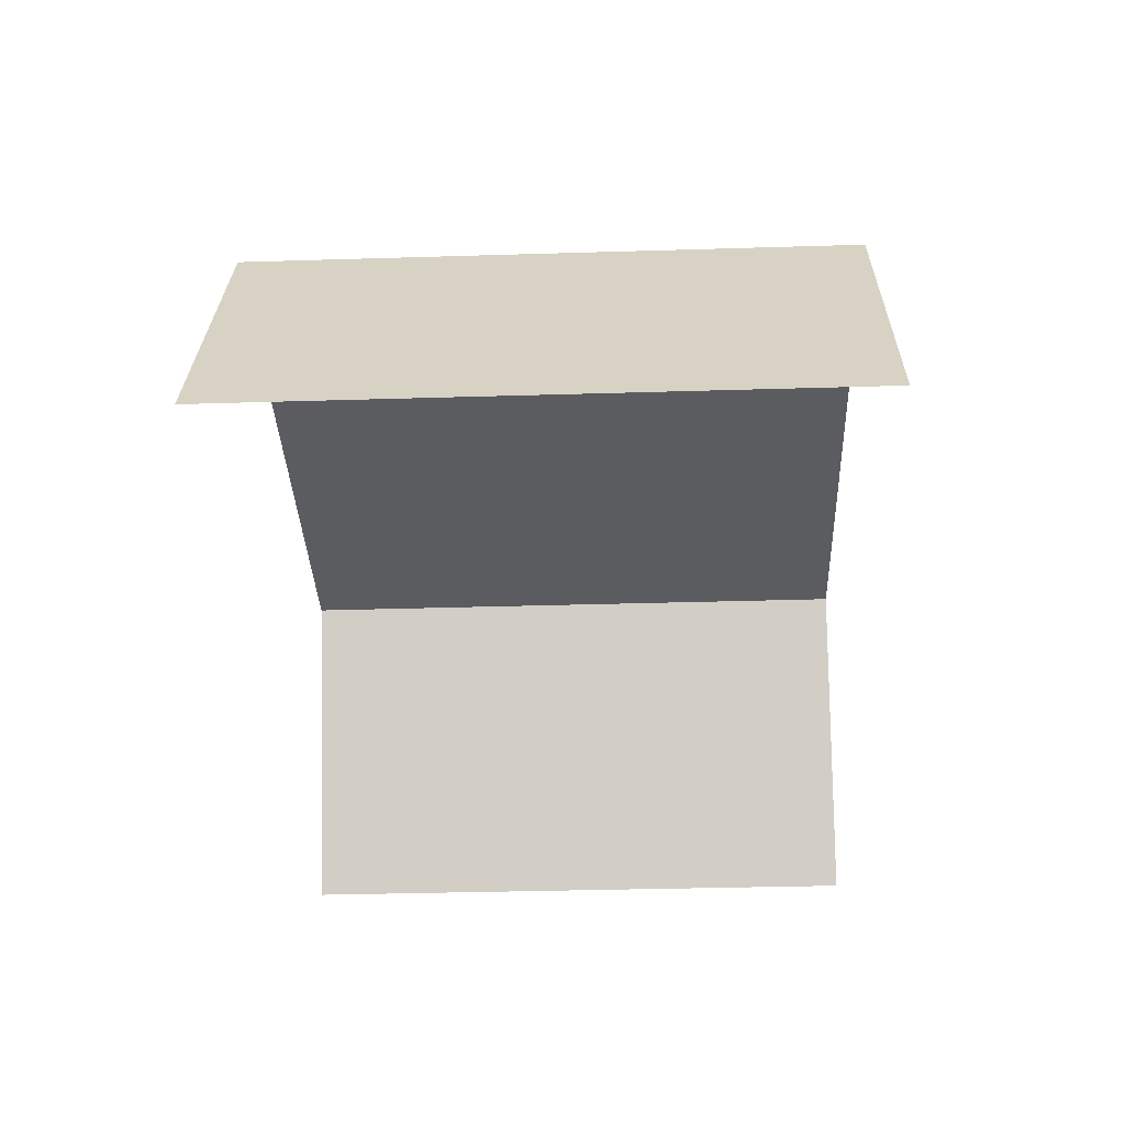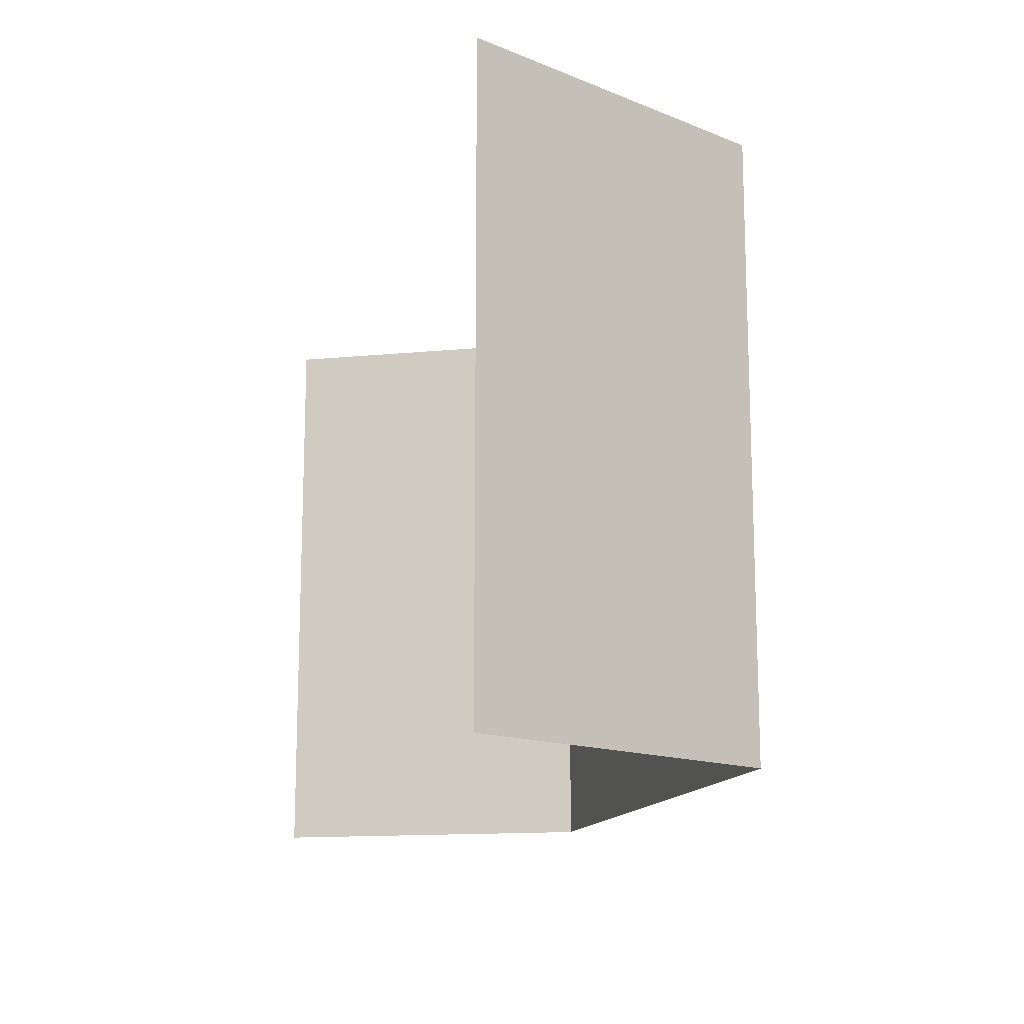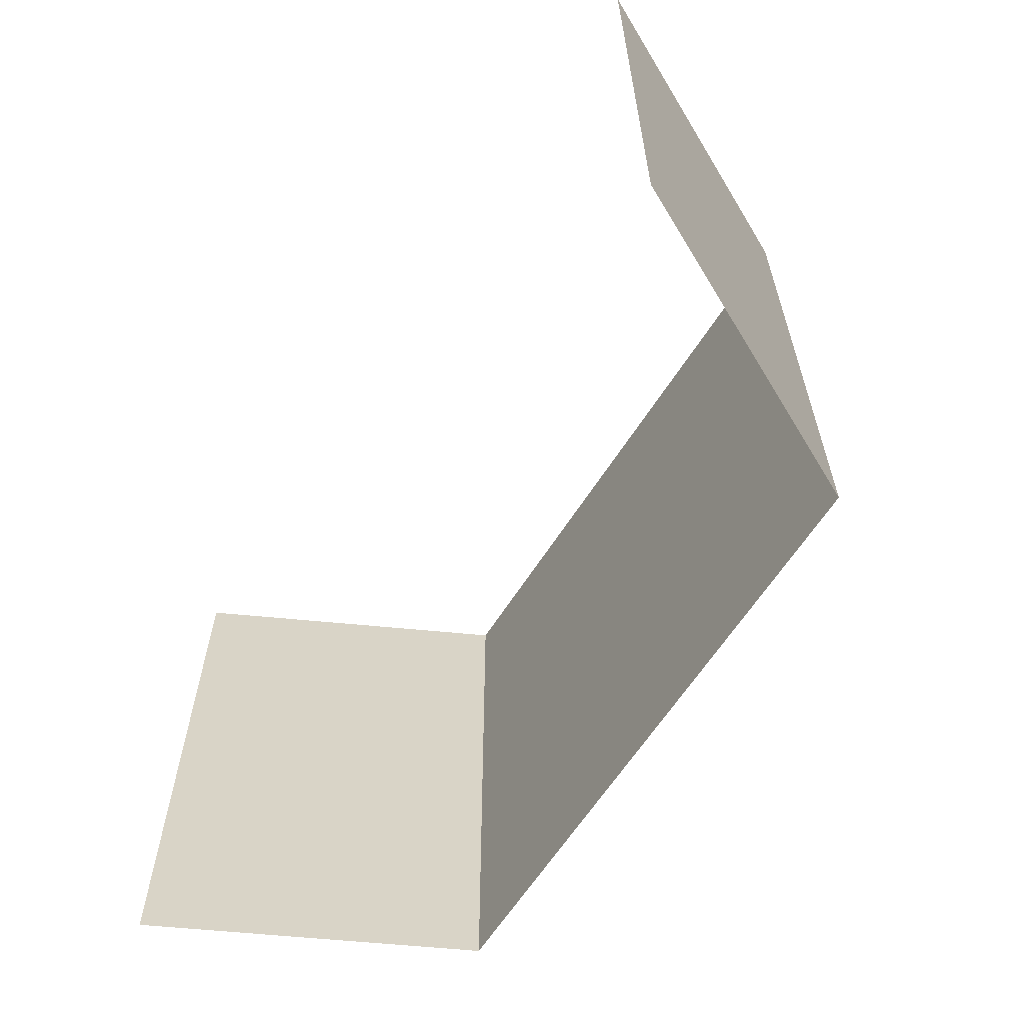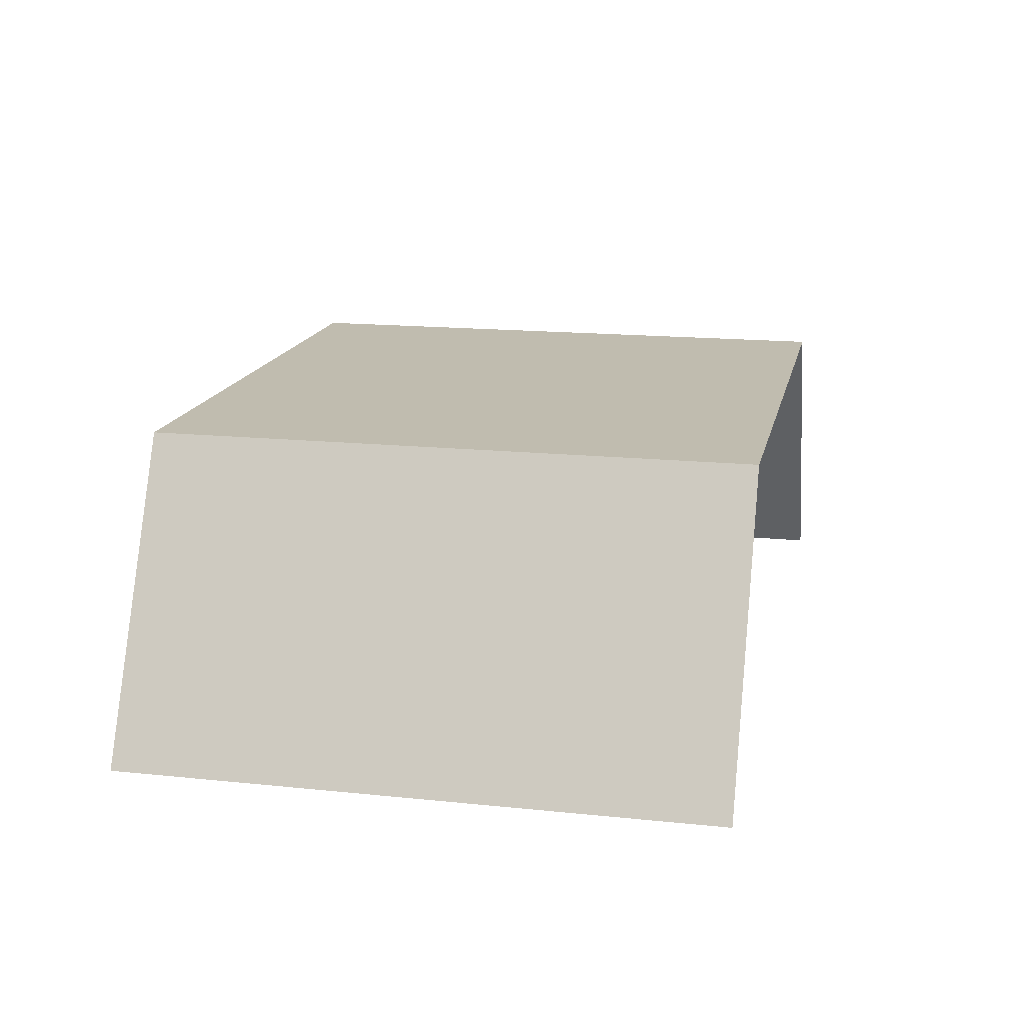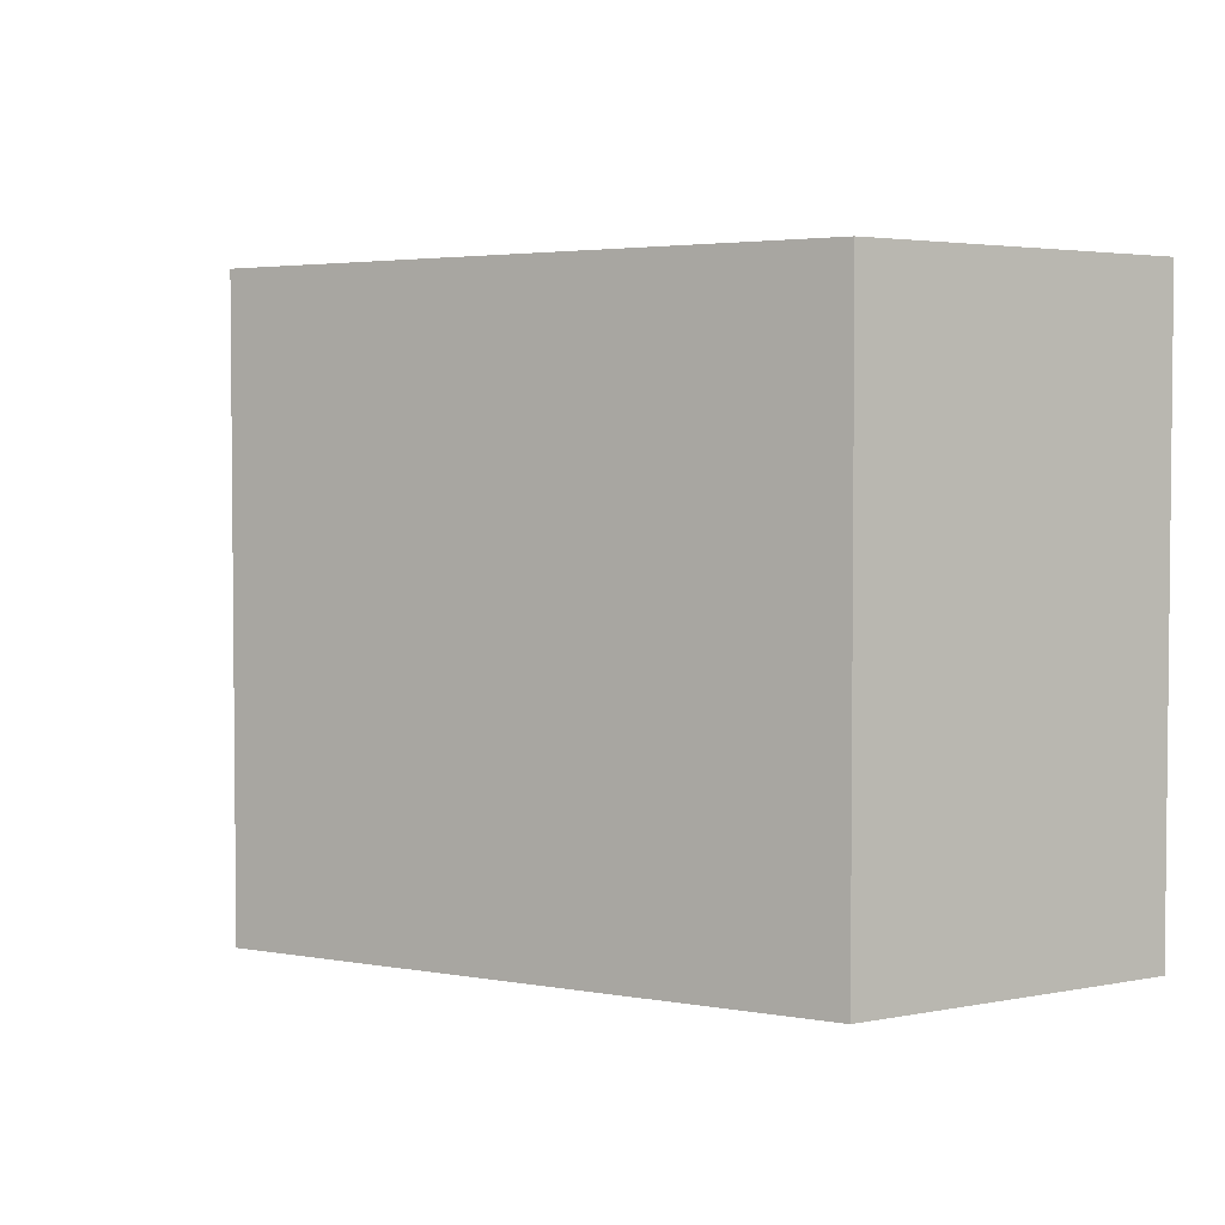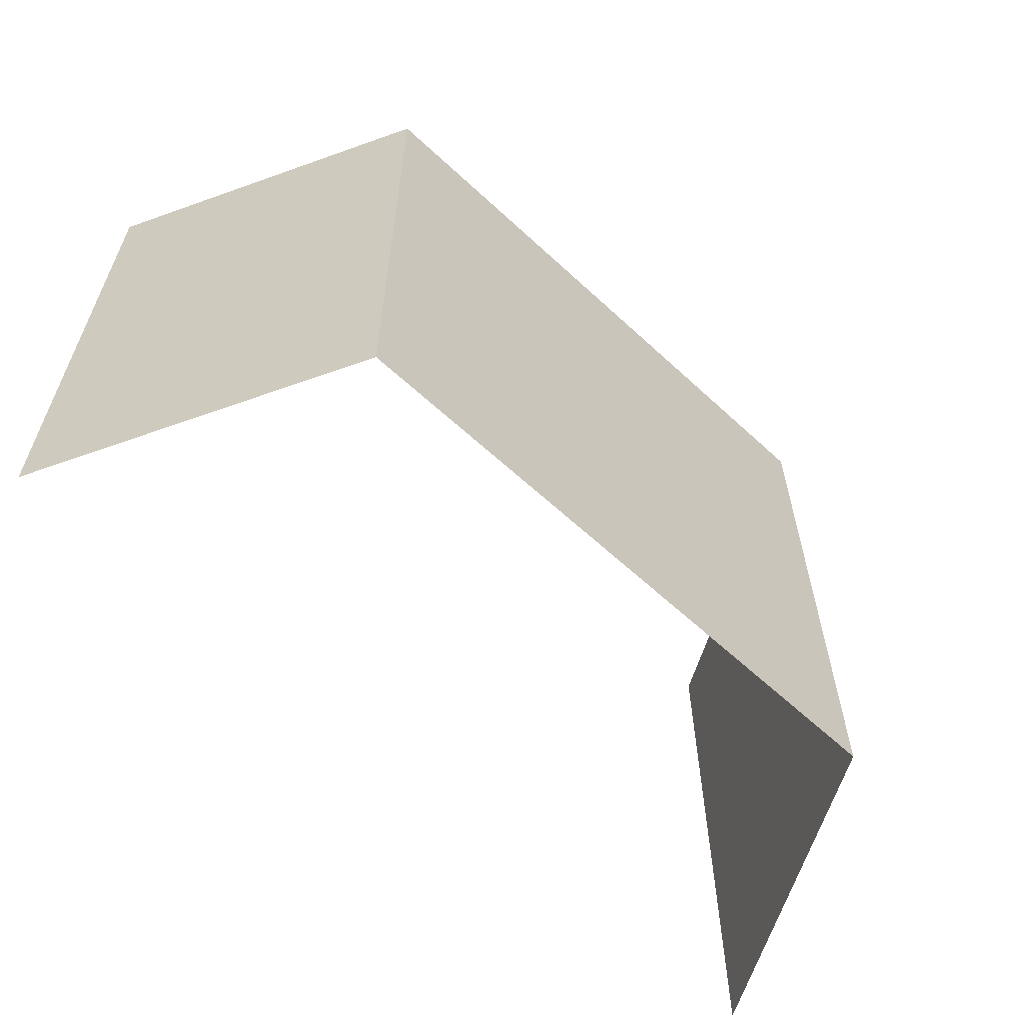
<metadata>
{"format":"obj","ext":"obj","renderer":"f3d","projection":"perspective","resolution":1024,"background":"white","views":[{"elev":-35.2,"azim":-87.7,"up":"+Z"},{"elev":-14.3,"azim":-104.8,"up":"+Y"},{"elev":-62.0,"azim":-122.2,"up":"+Y"},{"elev":16.3,"azim":102.1,"up":"+Z"},{"elev":3.3,"azim":30.5,"up":"+Y"},{"elev":-61.1,"azim":-43.4,"up":"+Y"}]}
</metadata>
<code>
v -4304 320 9848
v -4304 448 9848
v -4272 448 9784
v -4272 320 9784
v -4432 320 9848
v -4432 448 9848
v -4464 320 9784
v -4464 448 9784
o CONCRT01.1
f 2 3 4
f 1 2 4
f 6 2 1
f 5 6 1
f 8 6 5
f 7 8 5

</code>
